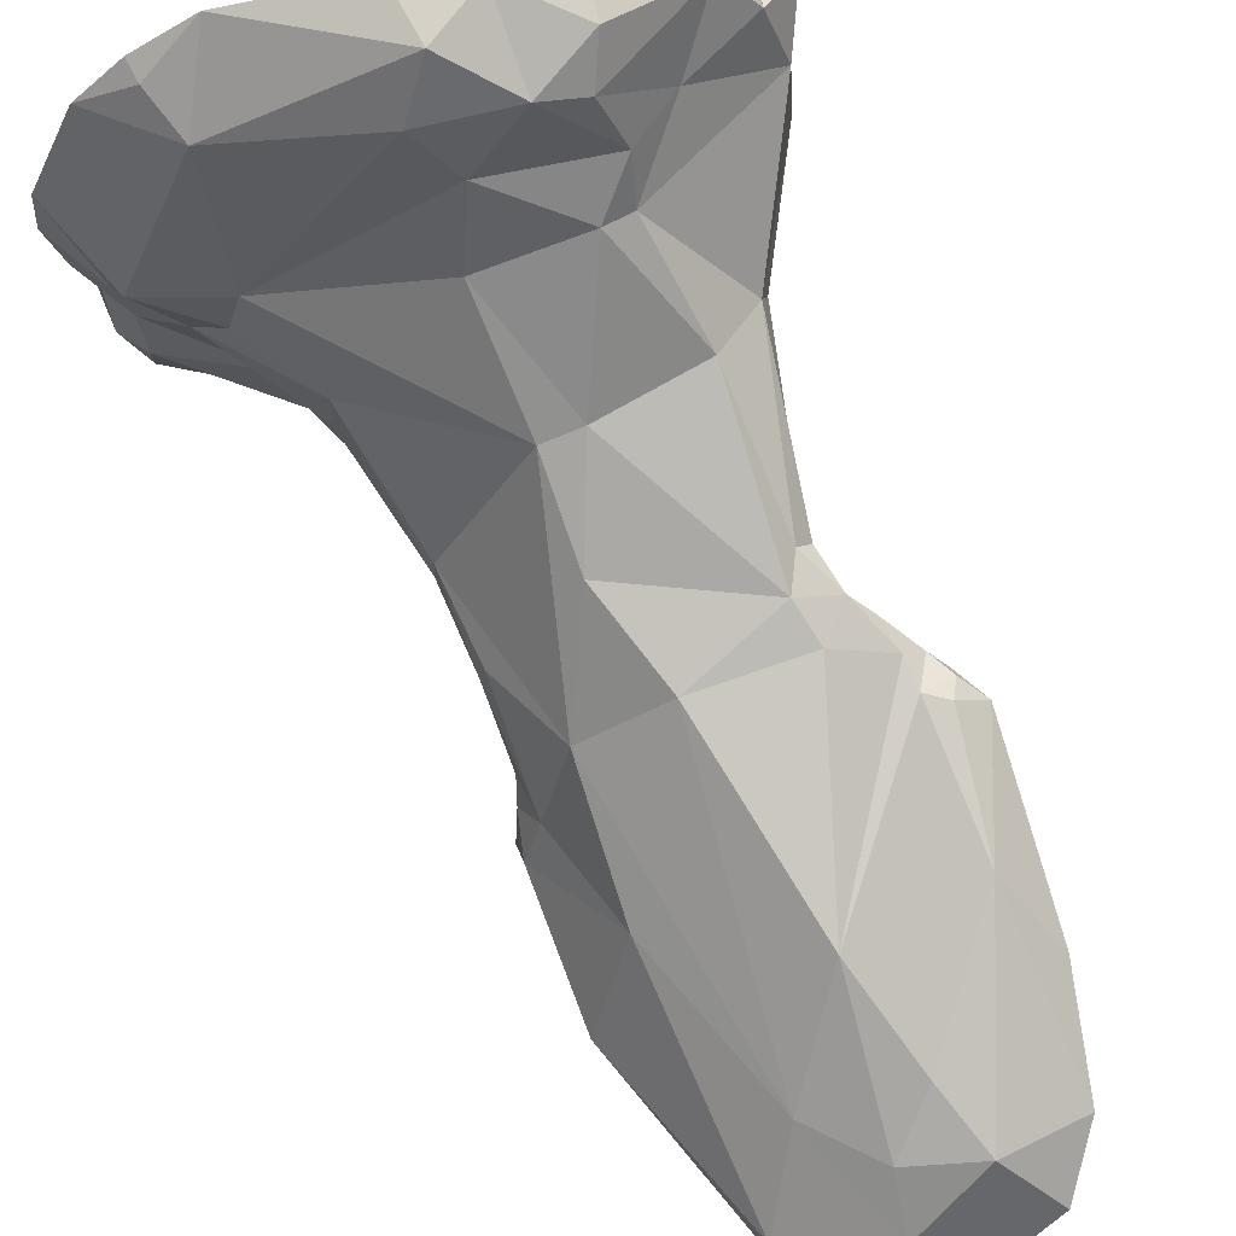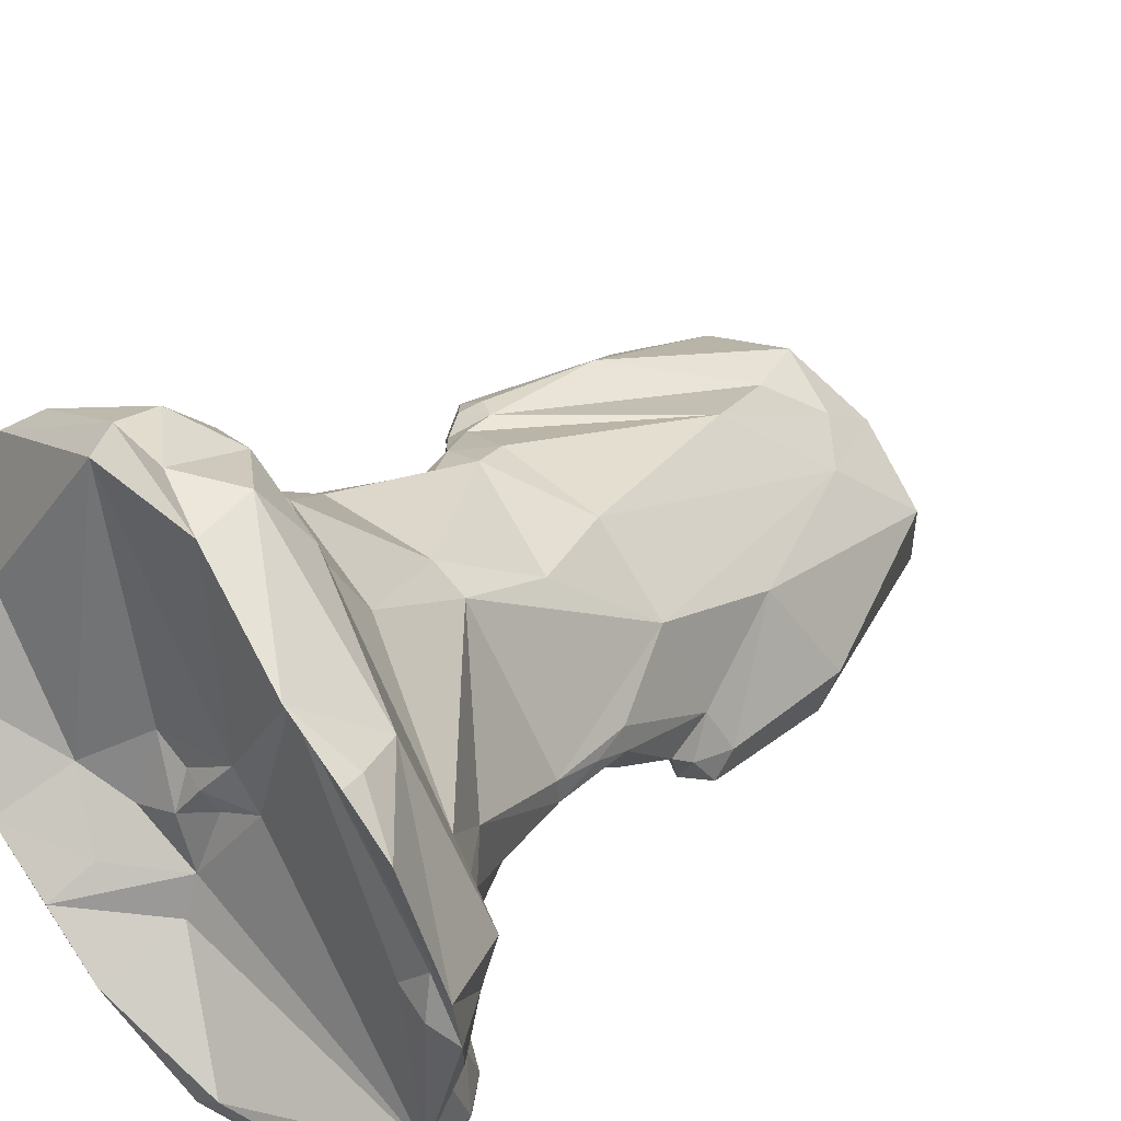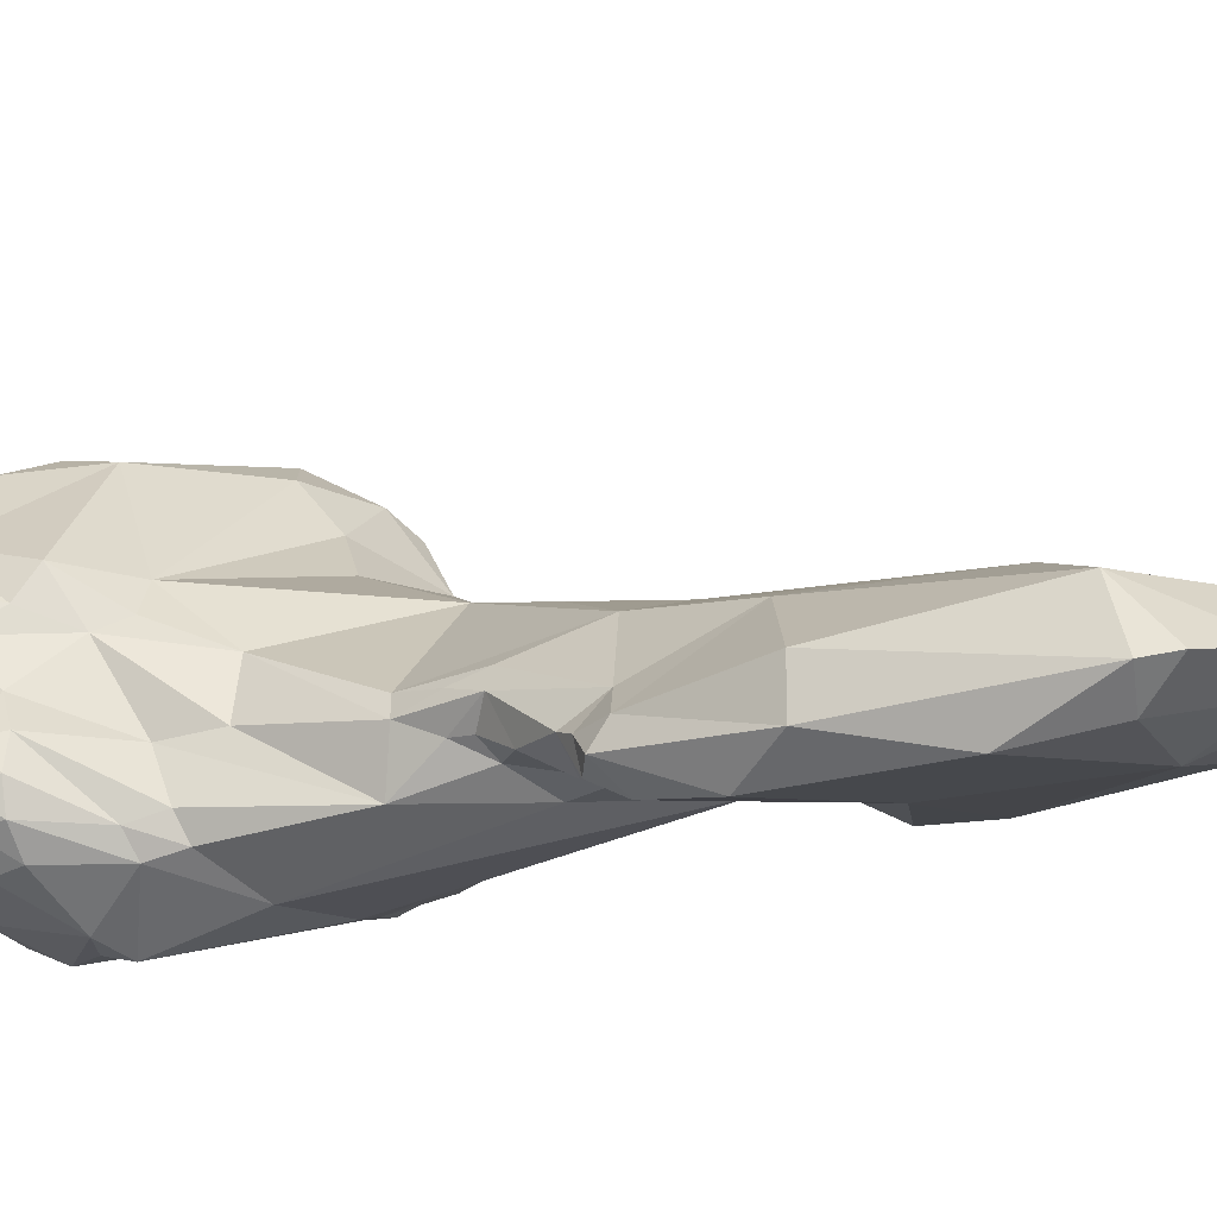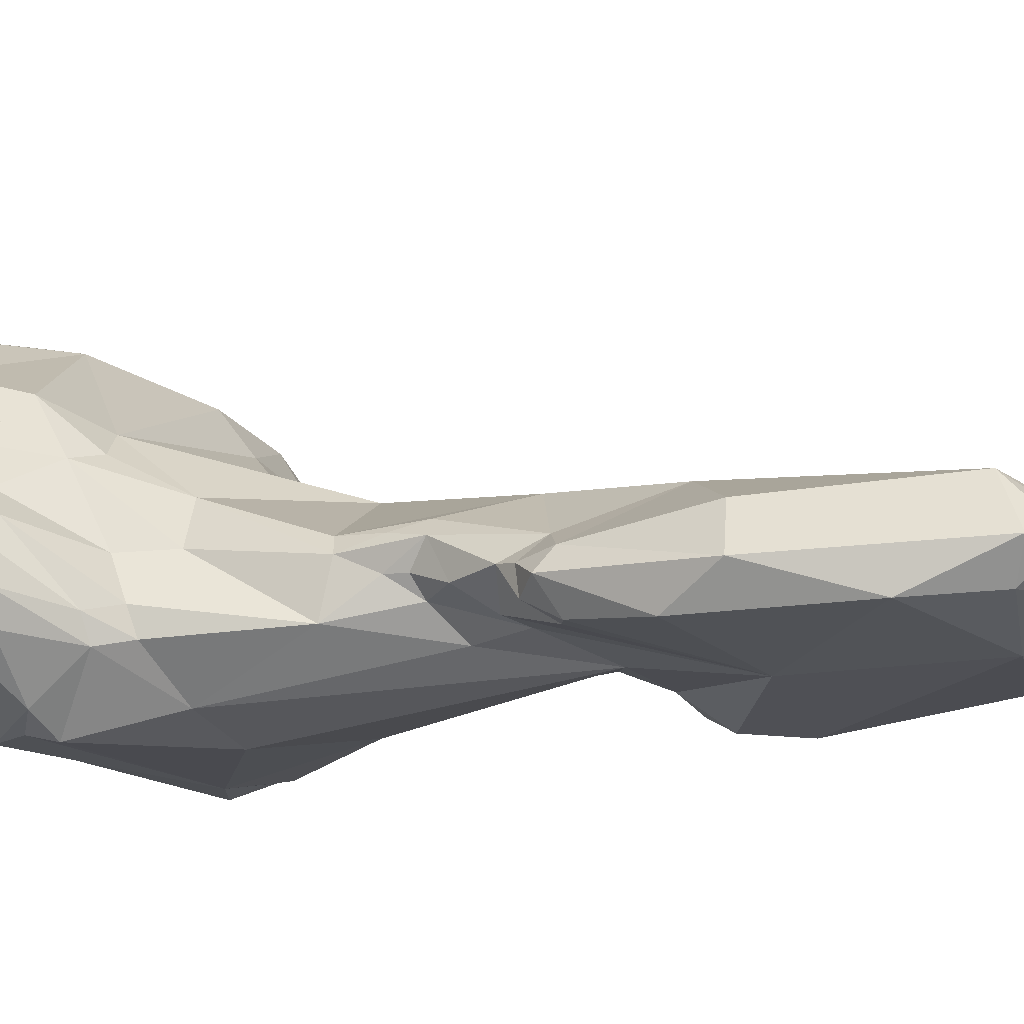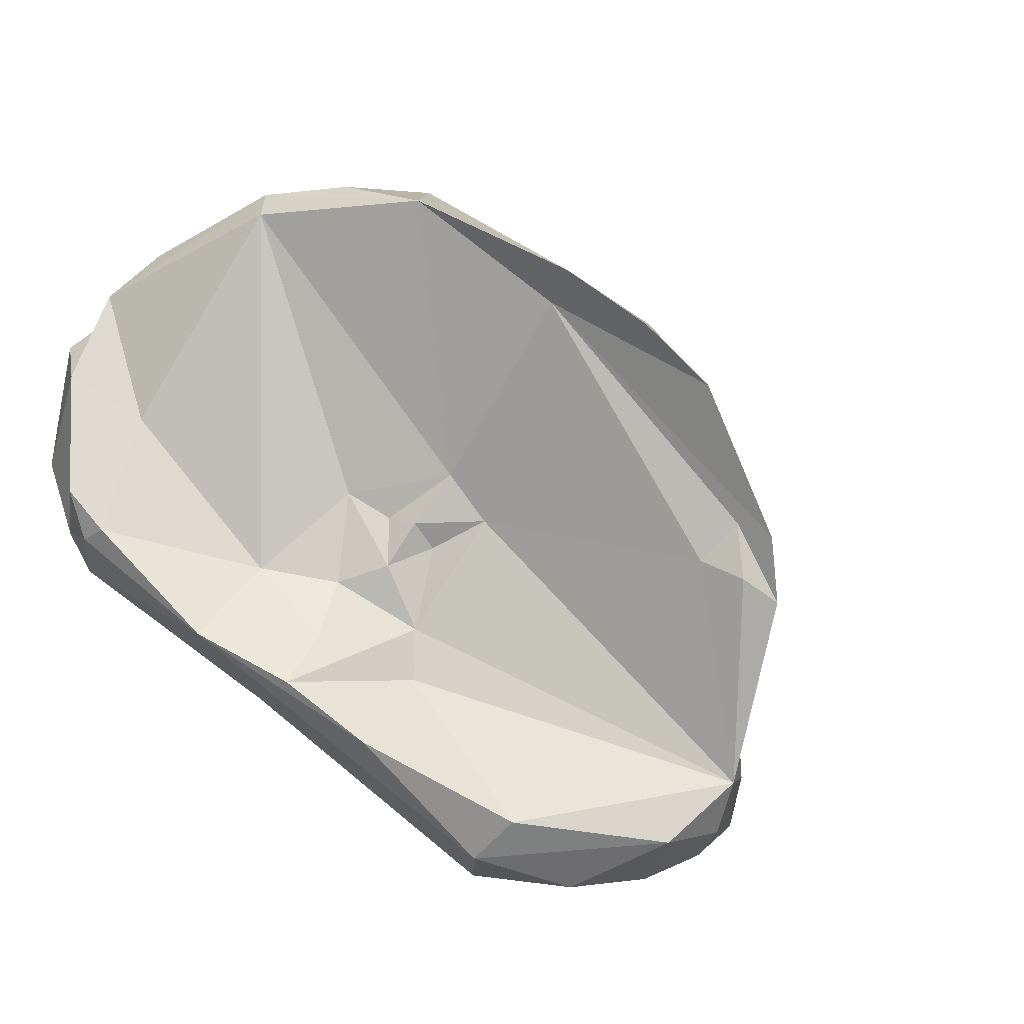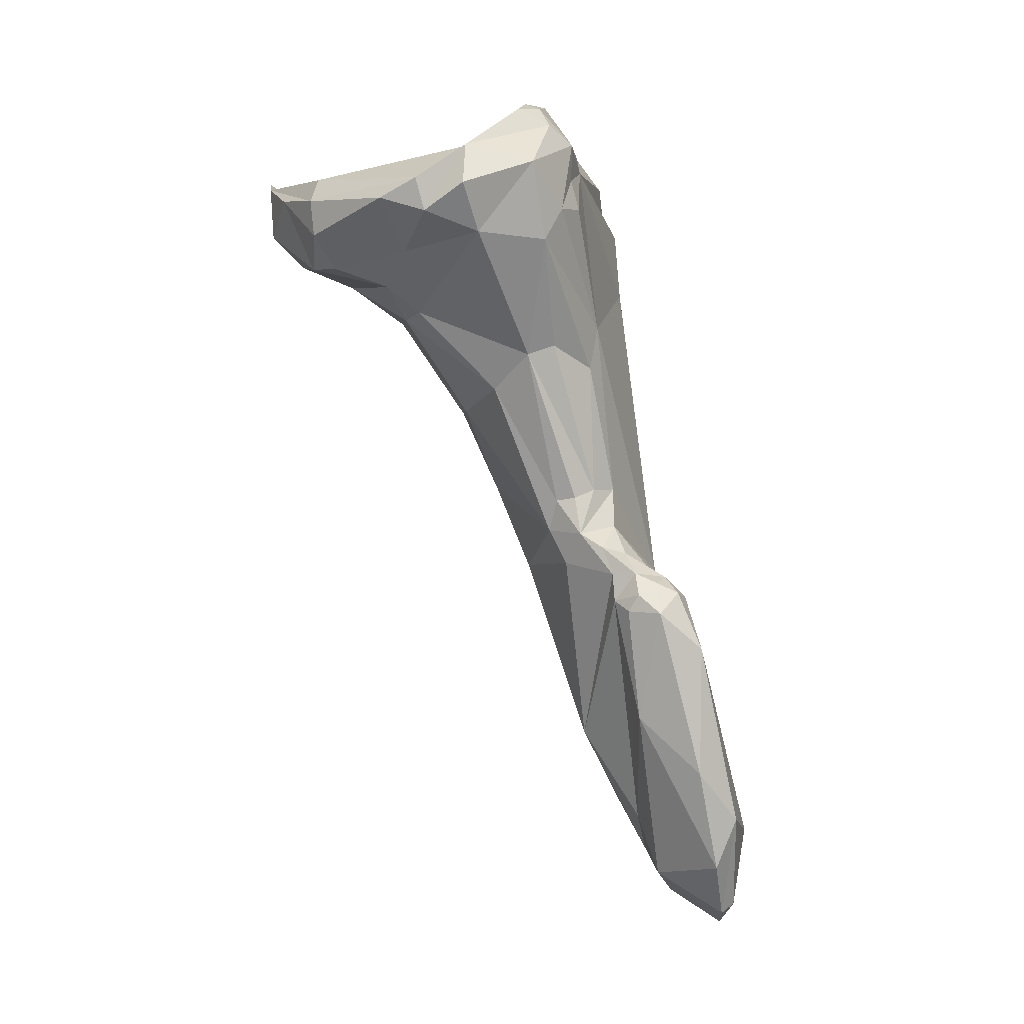
<metadata>
{"format":"obj","ext":"obj","renderer":"f3d","projection":"perspective","resolution":1024,"background":"white","views":[{"elev":72.1,"azim":-22.7,"up":"+Z"},{"elev":45.8,"azim":-139.0,"up":"+Z"},{"elev":-41.0,"azim":-52.8,"up":"+Z"},{"elev":-51.5,"azim":-66.0,"up":"+Z"},{"elev":13.6,"azim":-168.1,"up":"+Z"},{"elev":-7.1,"azim":64.3,"up":"+Y"}]}
</metadata>
<code>
o thumb_distal_lvs.vtp_thumb_distal_lvs.vtp.009
v 0.02792 -0.1019 0.05104
v 0.02632 -0.1064 0.04967
v 0.02545 -0.1018 0.05094
v 0.02771 -0.1011 0.05143
v 0.02919 -0.1023 0.05033
v 0.02863 -0.1012 0.05098
v 0.0248 -0.1082 0.04779
v 0.02919 -0.103 0.05027
v 0.02704 -0.1086 0.04843
v 0.02601 -0.1096 0.04762
v 0.02475 -0.09956 0.05158
v 0.02368 -0.1015 0.04961
v 0.02794 -0.0974 0.05316
v 0.02562 -0.09763 0.05293
v 0.02812 -0.1003 0.05143
v 0.02965 -0.1023 0.0499
v 0.02904 -0.1016 0.05053
v 0.02846 -0.1003 0.05105
v 0.02859 -0.101 0.04994
v 0.02829 -0.09994 0.04981
v 0.02848 -0.1 0.05049
v 0.02351 -0.1045 0.04823
v 0.02582 -0.1107 0.04671
v 0.02379 -0.1098 0.04615
v 0.02921 -0.1061 0.04956
v 0.02967 -0.1033 0.05012
v 0.02992 -0.1029 0.04995
v 0.02752 -0.1102 0.04808
v 0.02479 -0.09753 0.05265
v 0.02282 -0.09763 0.04933
v 0.02294 -0.09959 0.049
v 0.02293 -0.102 0.04736
v 0.02674 -0.09552 0.05521
v 0.02738 -0.09542 0.05511
v 0.02906 -0.09664 0.05273
v 0.0246 -0.09513 0.05441
v 0.02898 -0.1017 0.04982
v 0.02957 -0.1024 0.04895
v 0.02998 -0.1026 0.04943
v 0.02863 -0.1021 0.04887
v 0.02654 -0.1019 0.04754
v 0.02879 -0.0957 0.05053
v 0.02901 -0.09685 0.05087
v 0.0293 -0.0964 0.05209
v 0.02248 -0.1022 0.04641
v 0.02239 -0.1054 0.04598
v 0.02693 -0.1116 0.04581
v 0.02596 -0.1114 0.04532
v 0.02437 -0.1106 0.04461
v 0.02397 -0.11 0.0445
v 0.02945 -0.11 0.04742
v 0.03002 -0.1075 0.04823
v 0.03036 -0.1034 0.04956
v 0.02853 -0.1112 0.04671
v 0.02216 -0.09493 0.05112
v 0.02134 -0.09344 0.05292
v 0.02279 -0.09766 0.04876
v 0.02283 -0.09871 0.0489
v 0.02285 -0.09953 0.04844
v 0.02289 -0.1009 0.04698
v 0.02273 -0.1014 0.04661
v 0.02502 -0.09437 0.05607
v 0.02753 -0.09486 0.05606
v 0.02864 -0.09416 0.05606
v 0.03063 -0.09397 0.05489
v 0.03072 -0.09399 0.05306
v 0.0302 -0.1028 0.04894
v 0.02974 -0.1029 0.04846
v 0.02678 -0.1046 0.04629
v 0.02629 -0.09409 0.04847
v 0.02423 -0.09407 0.04758
v 0.02474 -0.1008 0.04725
v 0.02493 -0.0995 0.04757
v 0.03072 -0.09314 0.05257
v 0.02946 -0.09173 0.05139
v 0.03019 -0.09294 0.05181
v 0.02267 -0.1052 0.04484
v 0.02251 -0.1018 0.0459
v 0.02839 -0.111 0.04626
v 0.02671 -0.1108 0.04521
v 0.02484 -0.1095 0.04424
v 0.024 -0.1076 0.04402
v 0.02974 -0.1087 0.04697
v 0.03044 -0.1043 0.04839
v 0.02105 -0.09347 0.05194
v 0.02215 -0.09479 0.04962
v 0.0205 -0.09299 0.05142
v 0.01964 -0.09261 0.05261
v 0.02132 -0.0923 0.05628
v 0.02429 -0.09377 0.05722
v 0.02322 -0.09847 0.04826
v 0.02341 -0.09709 0.04772
v 0.02328 -0.09982 0.04741
v 0.02331 -0.09899 0.04814
v 0.024 -0.1005 0.04697
v 0.02381 -0.1018 0.04591
v 0.02306 -0.1013 0.04601
v 0.02617 -0.09427 0.05764
v 0.02711 -0.09442 0.05738
v 0.02962 -0.09312 0.05716
v 0.0303 -0.09351 0.05623
v 0.03119 -0.09292 0.05557
v 0.03132 -0.09218 0.05369
v 0.0234 -0.102 0.0455
v 0.02336 -0.1037 0.04472
v 0.027 -0.1091 0.045
v 0.02366 -0.09163 0.04718
v 0.02246 -0.09386 0.04778
v 0.02214 -0.09307 0.04762
v 0.02384 -0.09909 0.04785
v 0.03038 -0.0913 0.0521
v 0.03022 -0.0922 0.05204
v 0.02336 -0.0893 0.04827
v 0.02357 -0.09019 0.04764
v 0.0235 -0.09092 0.04751
v 0.02166 -0.09352 0.04958
v 0.01953 -0.09206 0.05187
v 0.01905 -0.09114 0.05132
v 0.01977 -0.09193 0.05022
v 0.01887 -0.09073 0.05341
v 0.01991 -0.0907 0.05581
v 0.02096 -0.09124 0.05665
v 0.02219 -0.09089 0.05751
v 0.02495 -0.09319 0.05835
v 0.02196 -0.09383 0.04829
v 0.02749 -0.0937 0.05813
v 0.02618 -0.09252 0.0585
v 0.03038 -0.09271 0.05651
v 0.02765 -0.09285 0.05828
v 0.03076 -0.0918 0.05531
v 0.03055 -0.09091 0.05284
v 0.02269 -0.0915 0.04717
v 0.02157 -0.09311 0.04802
v 0.0202 -0.09194 0.04784
v 0.02092 -0.09171 0.04748
v 0.0301 -0.09036 0.05289
v 0.02793 -0.08951 0.05166
v 0.02189 -0.08983 0.0477
v 0.0203 -0.08977 0.0486
v 0.0227 -0.08922 0.04895
v 0.02506 -0.08896 0.0502
v 0.01978 -0.09224 0.04926
v 0.01878 -0.09082 0.05234
v 0.01941 -0.09121 0.05025
v 0.01938 -0.09051 0.04941
v 0.01939 -0.09159 0.04913
v 0.02253 -0.09136 0.05691
v 0.01944 -0.09087 0.05359
v 0.02091 -0.09074 0.05673
v 0.02481 -0.09185 0.0584
v 0.02756 -0.09224 0.05804
v 0.02943 -0.0914 0.05471
v 0.03039 -0.09054 0.05365
v 0.02087 -0.09093 0.04751
v 0.01983 -0.09212 0.04847
v 0.01955 -0.09141 0.04835
v 0.02005 -0.09121 0.04788
v 0.02972 -0.09014 0.05313
v 0.02726 -0.09085 0.05243
v 0.02636 -0.08917 0.05105
v 0.02607 -0.09005 0.05158
v 0.01965 -0.09065 0.04851
v 0.02463 -0.09058 0.05077
v 0.01929 -0.09057 0.05276
v 0.01999 -0.09074 0.05298
v 0.02367 -0.09156 0.05324
v 0.02469 -0.09098 0.05151
v 0.02424 -0.09157 0.05398
v 0.02594 -0.09154 0.05359
v 0.02599 -0.09098 0.05223
v 0.02477 -0.09131 0.0532
v 0.02451 -0.09145 0.05277
v 0.02518 -0.09109 0.05253
v 0.02525 -0.09149 0.05323
f 1 2 3
f 3 4 1
f 2 1 5
f 1 6 5
f 6 1 4
f 2 7 3
f 2 5 8
f 9 10 2
f 2 8 9
f 10 7 2
f 11 4 3
f 11 3 12
f 3 7 12
f 13 4 14
f 4 11 14
f 15 6 4
f 15 4 13
f 5 16 8
f 16 5 17
f 5 6 17
f 18 6 15
f 17 6 19
f 19 6 20
f 6 18 21
f 20 6 21
f 7 22 12
f 23 7 10
f 7 23 24
f 7 24 22
f 25 9 8
f 25 8 26
f 8 27 26
f 8 16 27
f 10 9 28
f 9 25 28
f 28 23 10
f 14 11 29
f 12 29 11
f 29 12 30
f 12 31 30
f 32 12 22
f 12 32 31
f 13 14 33
f 33 34 13
f 13 34 35
f 15 13 35
f 14 29 36
f 33 14 36
f 15 35 18
f 37 16 17
f 38 16 37
f 16 38 39
f 16 39 27
f 17 19 37
f 21 18 35
f 19 40 37
f 40 19 41
f 20 41 19
f 42 20 43
f 41 20 42
f 21 43 20
f 44 21 35
f 43 21 44
f 45 22 46
f 24 46 22
f 22 45 32
f 23 28 47
f 23 48 24
f 48 23 47
f 49 24 48
f 24 49 50
f 24 50 46
f 51 25 52
f 52 25 53
f 53 25 26
f 28 25 51
f 27 53 26
f 27 39 53
f 54 47 28
f 54 28 51
f 55 56 29
f 29 56 36
f 55 29 30
f 57 30 58
f 58 30 31
f 55 30 57
f 59 31 32
f 58 31 59
f 59 32 60
f 32 45 61
f 60 32 61
f 36 62 33
f 34 33 63
f 62 63 33
f 64 34 63
f 65 34 64
f 65 35 34
f 66 35 65
f 66 44 35
f 36 56 62
f 38 37 40
f 38 67 39
f 38 68 67
f 38 40 68
f 39 67 53
f 40 69 68
f 40 41 69
f 70 71 41
f 41 42 70
f 69 41 72
f 41 71 73
f 72 41 73
f 42 43 66
f 74 42 66
f 42 75 70
f 75 42 76
f 74 76 42
f 43 44 66
f 46 77 45
f 78 61 45
f 77 78 45
f 46 50 77
f 47 79 80
f 47 54 79
f 80 48 47
f 48 80 81
f 49 48 81
f 81 50 49
f 50 82 77
f 82 50 81
f 51 52 83
f 54 51 83
f 84 52 53
f 84 83 52
f 84 53 67
f 79 54 83
f 56 55 85
f 55 57 86
f 85 55 87
f 87 55 86
f 88 89 56
f 56 85 88
f 56 89 90
f 62 56 90
f 58 59 57
f 91 57 59
f 92 86 57
f 91 92 57
f 59 60 93
f 94 91 59
f 93 94 59
f 95 93 60
f 96 95 60
f 60 61 97
f 96 60 97
f 97 61 78
f 62 98 63
f 62 90 98
f 99 64 63
f 98 99 63
f 64 100 101
f 100 64 99
f 64 101 65
f 102 65 101
f 65 103 66
f 103 65 102
f 74 66 103
f 68 84 67
f 69 84 68
f 95 69 72
f 96 69 95
f 96 104 69
f 105 82 69
f 82 106 69
f 84 69 106
f 69 104 105
f 71 70 107
f 107 70 75
f 92 71 108
f 92 73 71
f 108 71 109
f 107 109 71
f 110 93 72
f 95 72 93
f 72 73 110
f 73 92 110
f 111 74 103
f 74 111 112
f 74 112 76
f 111 75 112
f 75 113 114
f 75 114 115
f 107 75 115
f 111 113 75
f 112 75 76
f 82 105 77
f 77 105 78
f 105 104 78
f 97 78 104
f 79 106 80
f 83 106 79
f 80 106 81
f 106 82 81
f 106 83 84
f 88 85 87
f 116 87 86
f 92 116 86
f 87 117 88
f 118 87 119
f 87 118 117
f 119 87 116
f 89 88 120
f 120 88 117
f 89 121 122
f 120 121 89
f 122 123 89
f 124 89 123
f 90 89 124
f 98 90 124
f 110 91 94
f 91 110 92
f 125 92 108
f 92 125 116
f 93 110 94
f 96 97 104
f 126 98 127
f 127 98 124
f 99 98 126
f 100 99 126
f 128 101 100
f 100 129 128
f 126 129 100
f 130 102 101
f 128 130 101
f 130 103 102
f 103 130 131
f 131 111 103
f 109 107 132
f 115 132 107
f 133 108 109
f 133 125 108
f 109 134 133
f 135 109 132
f 135 134 109
f 111 131 136
f 137 111 136
f 111 137 113
f 113 138 114
f 138 113 139
f 139 113 140
f 113 141 140
f 141 113 137
f 132 114 138
f 115 114 132
f 119 116 142
f 125 142 116
f 143 120 117
f 143 117 118
f 119 144 118
f 118 145 143
f 145 118 144
f 142 146 119
f 119 146 144
f 121 120 147
f 147 120 148
f 148 120 143
f 122 121 149
f 149 121 147
f 122 149 123
f 150 124 123
f 123 149 147
f 123 147 150
f 127 124 150
f 142 125 133
f 129 126 127
f 129 127 150
f 129 151 128
f 152 130 128
f 151 152 128
f 129 150 151
f 130 152 153
f 131 130 153
f 131 153 136
f 135 132 154
f 154 132 138
f 155 142 133
f 155 133 134
f 134 156 155
f 156 134 157
f 134 135 157
f 157 135 154
f 158 136 153
f 137 136 158
f 137 158 159
f 141 137 160
f 161 160 137
f 137 159 161
f 154 138 139
f 145 162 139
f 139 140 145
f 162 157 139
f 157 154 139
f 140 163 145
f 163 140 141
f 163 141 160
f 155 146 142
f 143 164 148
f 164 143 145
f 146 145 144
f 156 145 146
f 145 156 162
f 145 165 164
f 166 165 145
f 166 145 167
f 167 145 163
f 155 156 146
f 147 148 165
f 166 147 165
f 168 150 147
f 147 166 168
f 164 165 148
f 168 151 150
f 151 169 159
f 159 152 151
f 151 168 169
f 153 152 158
f 159 158 152
f 162 156 157
f 159 169 170
f 170 161 159
f 167 163 160
f 167 160 161
f 167 161 170
f 171 168 166
f 171 166 172
f 172 166 167
f 173 172 167
f 173 167 170
f 168 174 169
f 168 171 174
f 173 169 174
f 173 170 169
f 173 174 171
f 173 171 172

</code>
